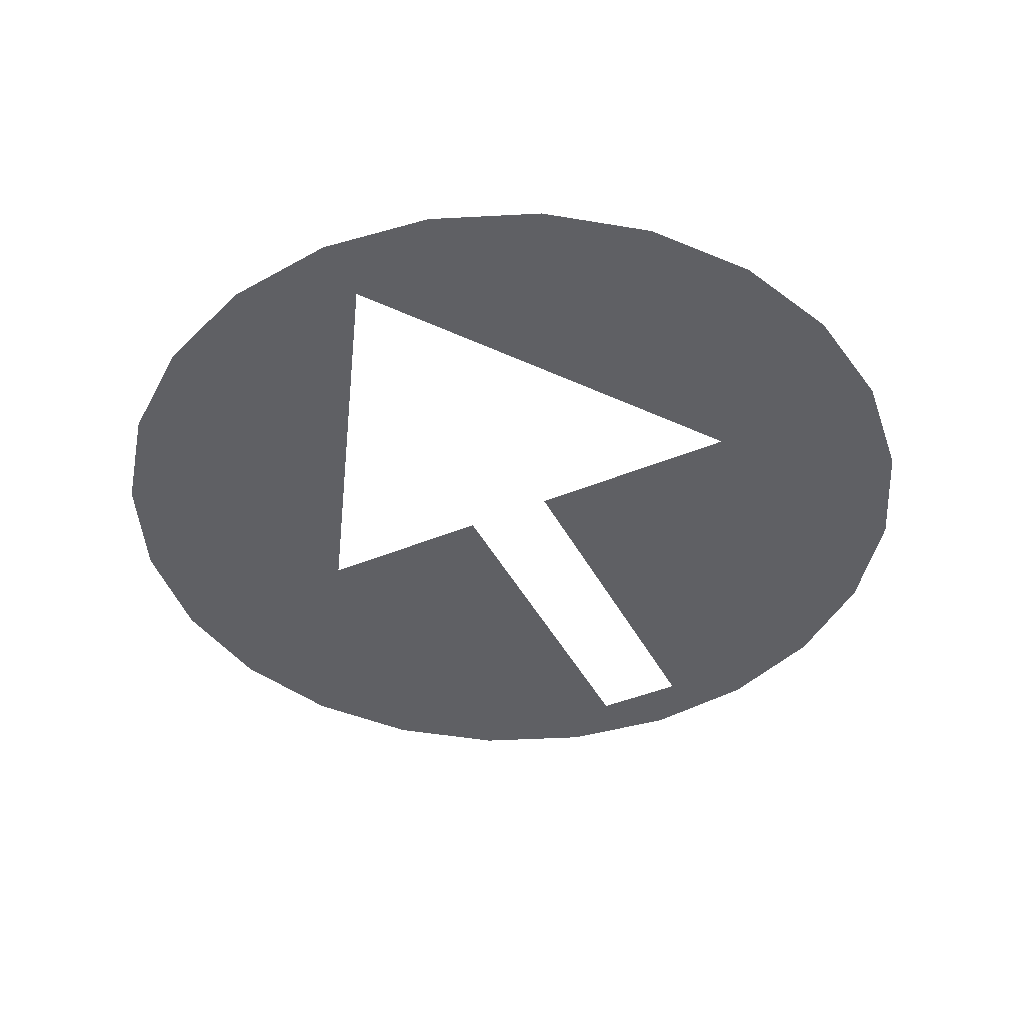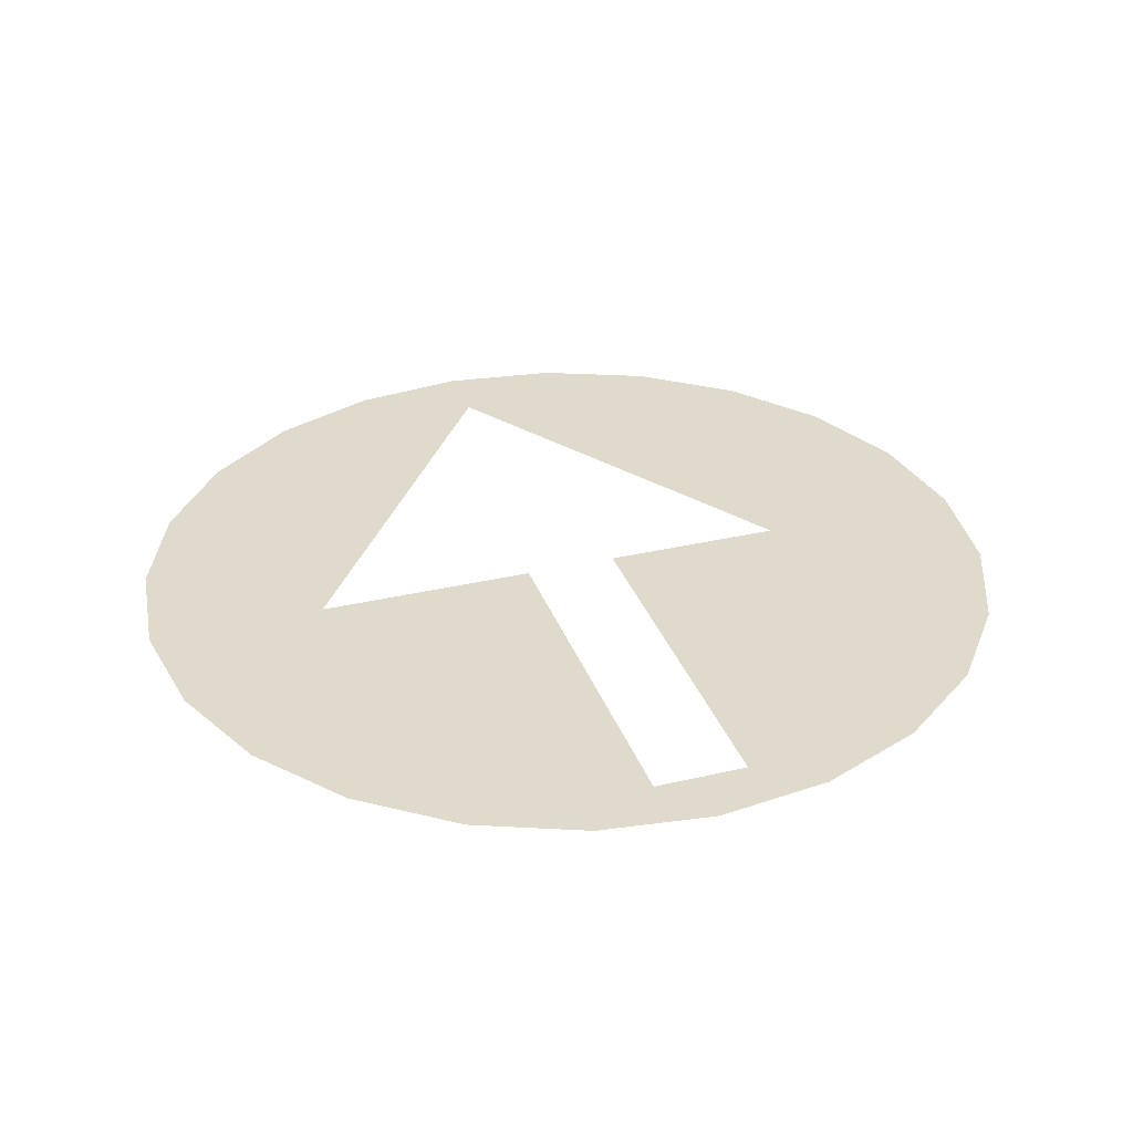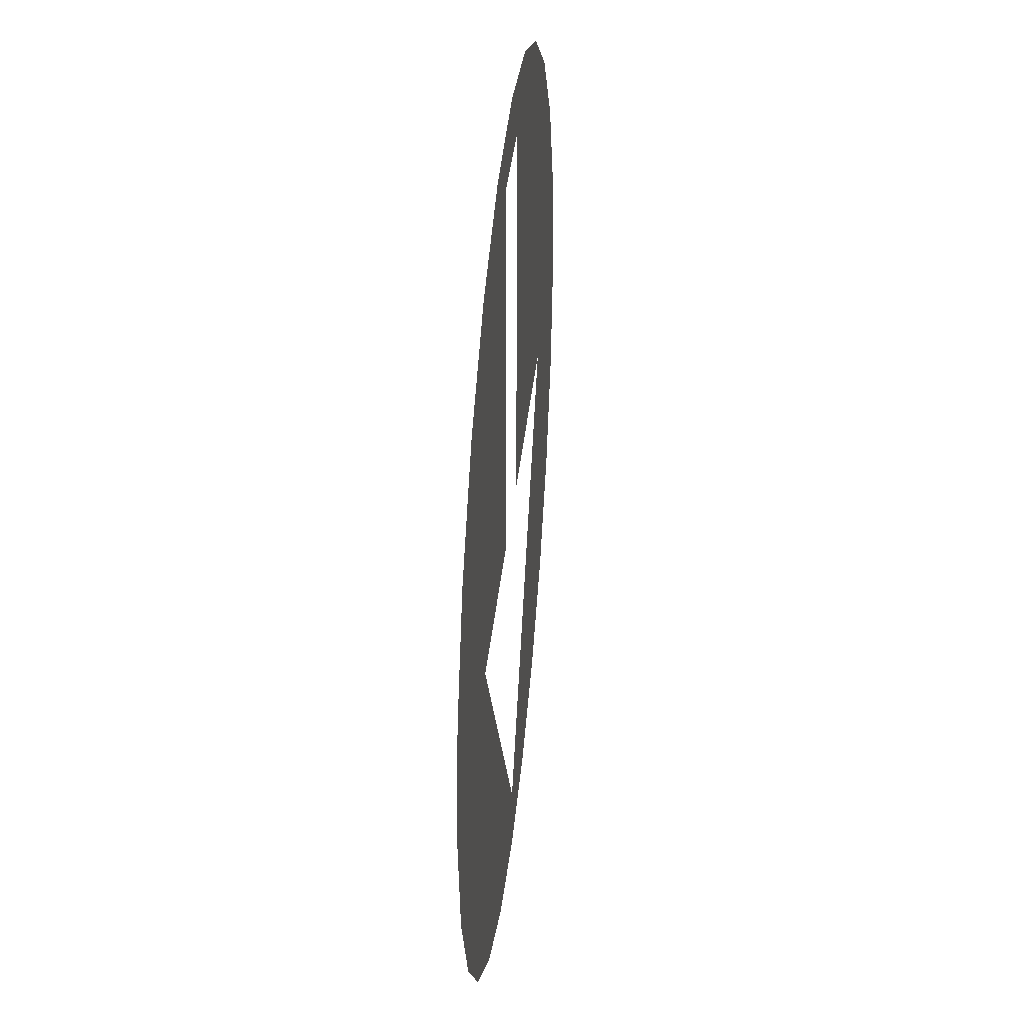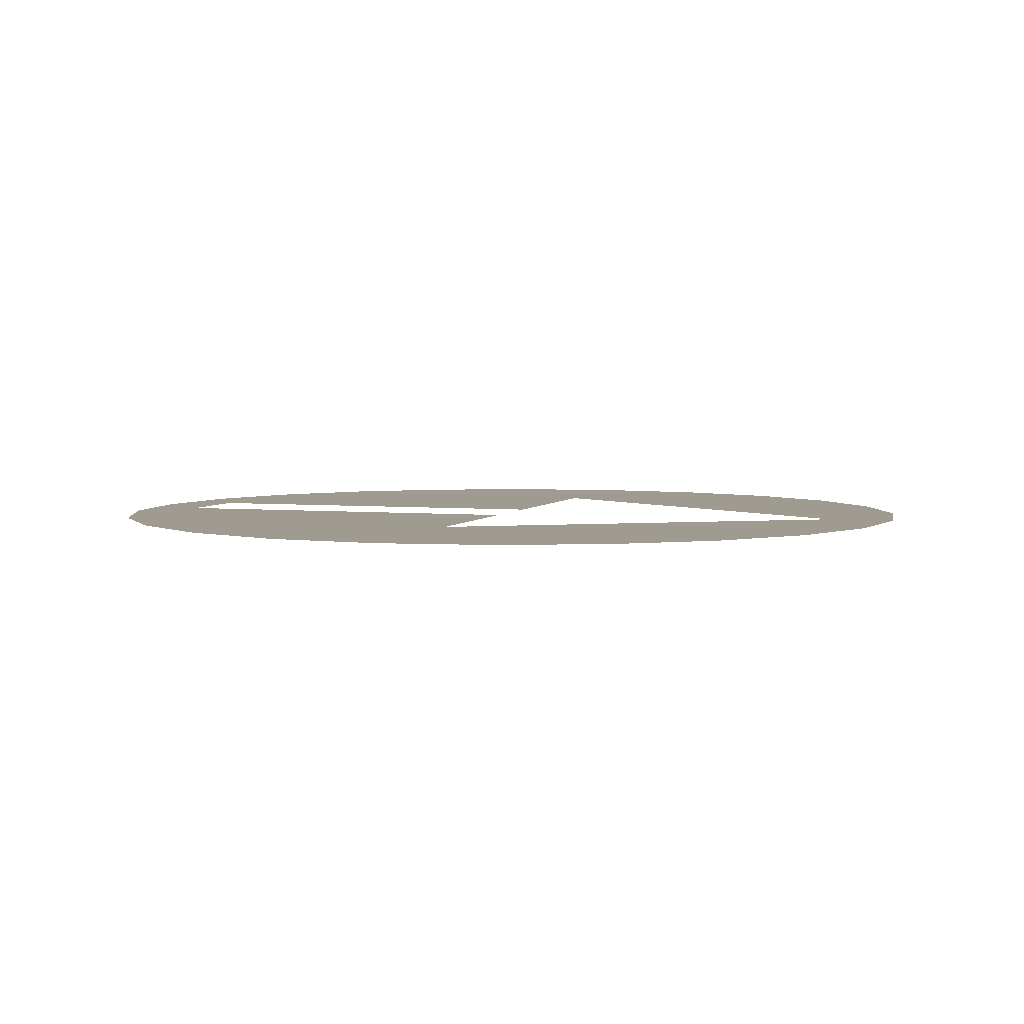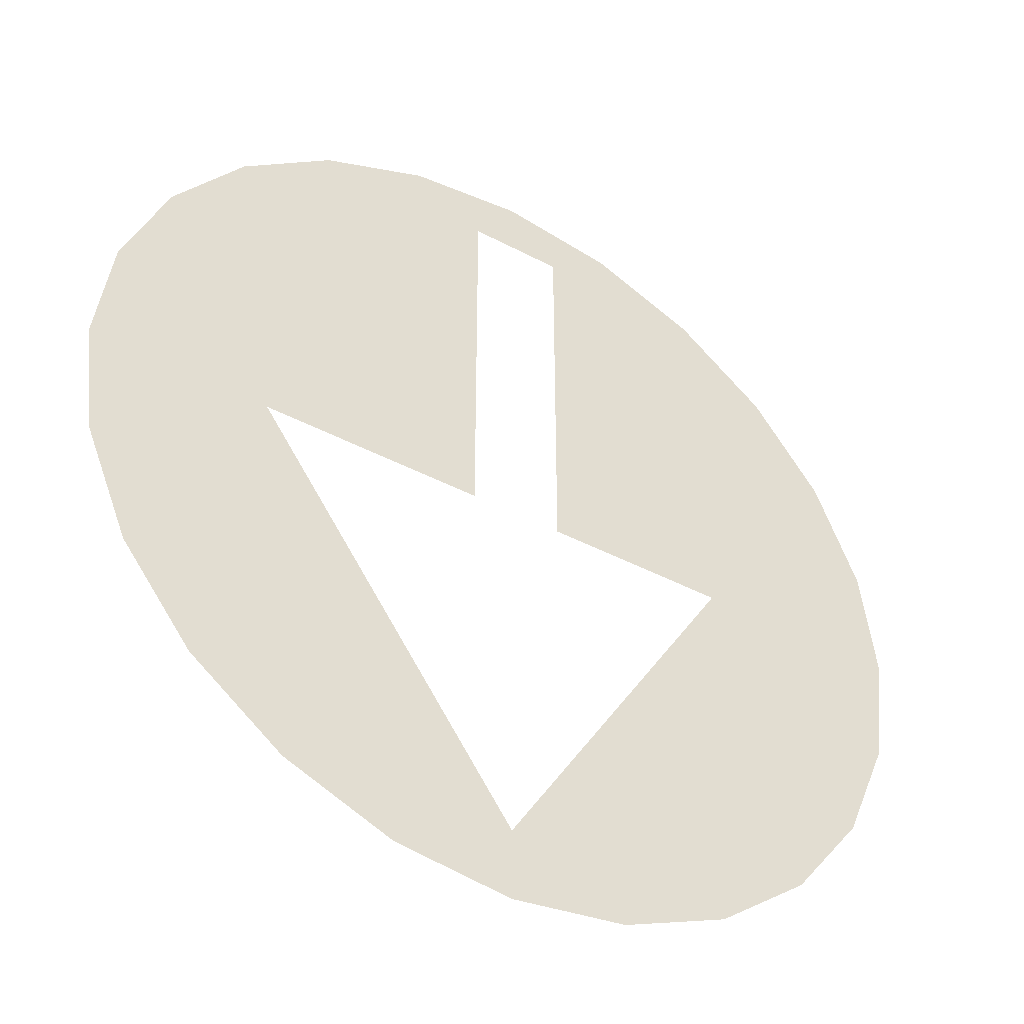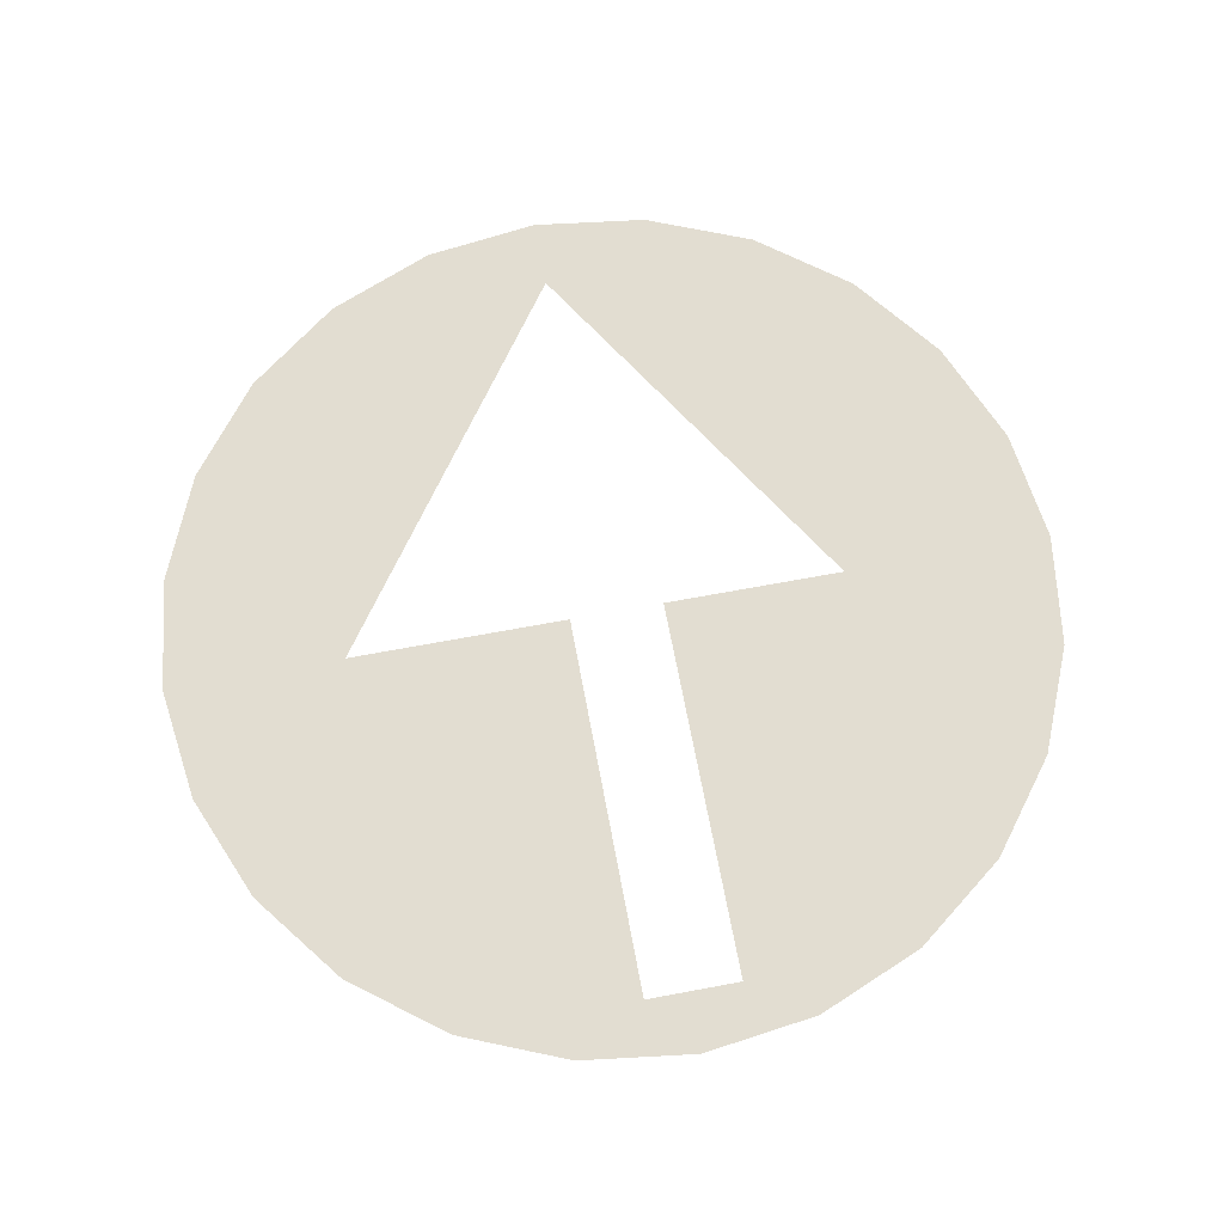
<metadata>
{"format":"obj","ext":"obj","renderer":"f3d","projection":"perspective","resolution":1024,"background":"white","views":[{"elev":-43.4,"azim":-153.9,"up":"+Y"},{"elev":32.4,"azim":-18.2,"up":"+Y"},{"elev":37.8,"azim":95.8,"up":"+Z"},{"elev":4.1,"azim":107.8,"up":"+Y"},{"elev":-43.2,"azim":-32.1,"up":"+Z"},{"elev":68.4,"azim":-10.6,"up":"+Y"}]}
</metadata>
<code>
o mesh45/mesh45-geometry/material_2/component_1#mesh45-geometry
v -0.3277 0.3762 -0.6481
v -0.3269 0.3762 -0.6544
v -0.3269 0.3762 -0.6418
v -0.3269 0.3762 -0.6544
v -0.3245 0.3762 -0.6602
v -0.3245 0.3762 -0.636
v -0.3269 0.3762 -0.6418
v -0.3269 0.3762 -0.6544
v -0.3245 0.3762 -0.636
v -0.3035 0.3762 -0.6723
v -0.2972 0.3762 -0.6715
v -0.3035 0.3762 -0.6685
v -0.3097 0.3762 -0.6715
v -0.3035 0.3762 -0.6723
v -0.3035 0.3762 -0.6685
v -0.3245 0.3762 -0.6602
v -0.3206 0.3762 -0.6652
v -0.3206 0.3762 -0.6309
v -0.3245 0.3762 -0.636
v -0.3245 0.3762 -0.6602
v -0.3206 0.3762 -0.6309
v -0.2972 0.3762 -0.6715
v -0.2913 0.3762 -0.6691
v -0.3035 0.3762 -0.6685
v -0.3156 0.3762 -0.6691
v -0.3097 0.3762 -0.6715
v -0.3179 0.3762 -0.6481
v -0.3179 0.3762 -0.6481
v -0.3097 0.3762 -0.6715
v -0.3035 0.3762 -0.6685
v -0.3206 0.3762 -0.6652
v -0.3156 0.3762 -0.6691
v -0.3179 0.3762 -0.6481
v -0.3206 0.3762 -0.6652
v -0.3179 0.3762 -0.6481
v -0.3206 0.3762 -0.6309
v -0.2913 0.3762 -0.6691
v -0.2863 0.3762 -0.6652
v -0.2863 0.3762 -0.6309
v -0.3035 0.3762 -0.6685
v -0.2913 0.3762 -0.6691
v -0.2907 0.3762 -0.6481
v -0.2863 0.3762 -0.6652
v -0.2825 0.3762 -0.6602
v -0.2825 0.3762 -0.636
v -0.3206 0.3762 -0.6309
v -0.3179 0.3762 -0.6481
v -0.3156 0.3762 -0.6271
v -0.2863 0.3762 -0.6309
v -0.2863 0.3762 -0.6652
v -0.2825 0.3762 -0.636
v -0.2907 0.3762 -0.6481
v -0.2913 0.3762 -0.6691
v -0.2863 0.3762 -0.6309
v -0.3058 0.3762 -0.6481
v -0.3058 0.3762 -0.6271
v -0.3179 0.3762 -0.6481
v -0.2825 0.3762 -0.6602
v -0.28 0.3762 -0.6544
v -0.28 0.3762 -0.6418
v -0.2825 0.3762 -0.636
v -0.2825 0.3762 -0.6602
v -0.28 0.3762 -0.6418
v -0.3156 0.3762 -0.6271
v -0.3179 0.3762 -0.6481
v -0.3097 0.3762 -0.6247
v -0.2863 0.3762 -0.6309
v -0.2913 0.3762 -0.6271
v -0.2907 0.3762 -0.6481
v -0.3006 0.3762 -0.6481
v -0.2907 0.3762 -0.6481
v -0.2913 0.3762 -0.6271
v -0.3097 0.3762 -0.6247
v -0.3179 0.3762 -0.6481
v -0.3058 0.3762 -0.6271
v -0.2792 0.3762 -0.6481
v -0.28 0.3762 -0.6418
v -0.28 0.3762 -0.6544
v -0.3006 0.3762 -0.6271
v -0.3006 0.3762 -0.6481
v -0.2972 0.3762 -0.6247
v -0.2972 0.3762 -0.6247
v -0.3006 0.3762 -0.6481
v -0.2913 0.3762 -0.6271
v -0.3097 0.3762 -0.6247
v -0.3058 0.3762 -0.6271
v -0.3035 0.3762 -0.6238
v -0.3058 0.3762 -0.6271
v -0.3006 0.3762 -0.6271
v -0.3035 0.3762 -0.6238
v -0.3035 0.3762 -0.6238
v -0.3006 0.3762 -0.6271
v -0.2972 0.3762 -0.6247
v -0.3269 0.3762 -0.6418
v -0.3269 0.3762 -0.6544
v -0.3277 0.3762 -0.6481
v -0.3245 0.3762 -0.636
v -0.3245 0.3762 -0.6602
v -0.3269 0.3762 -0.6544
v -0.3245 0.3762 -0.636
v -0.3269 0.3762 -0.6544
v -0.3269 0.3762 -0.6418
v -0.3035 0.3762 -0.6685
v -0.2972 0.3762 -0.6715
v -0.3035 0.3762 -0.6723
v -0.3035 0.3762 -0.6685
v -0.3035 0.3762 -0.6723
v -0.3097 0.3762 -0.6715
v -0.3206 0.3762 -0.6309
v -0.3206 0.3762 -0.6652
v -0.3245 0.3762 -0.6602
v -0.3206 0.3762 -0.6309
v -0.3245 0.3762 -0.6602
v -0.3245 0.3762 -0.636
v -0.3035 0.3762 -0.6685
v -0.2913 0.3762 -0.6691
v -0.2972 0.3762 -0.6715
v -0.3179 0.3762 -0.6481
v -0.3097 0.3762 -0.6715
v -0.3156 0.3762 -0.6691
v -0.3035 0.3762 -0.6685
v -0.3097 0.3762 -0.6715
v -0.3179 0.3762 -0.6481
v -0.3179 0.3762 -0.6481
v -0.3156 0.3762 -0.6691
v -0.3206 0.3762 -0.6652
v -0.3206 0.3762 -0.6309
v -0.3179 0.3762 -0.6481
v -0.3206 0.3762 -0.6652
v -0.2863 0.3762 -0.6309
v -0.2863 0.3762 -0.6652
v -0.2913 0.3762 -0.6691
v -0.2907 0.3762 -0.6481
v -0.2913 0.3762 -0.6691
v -0.3035 0.3762 -0.6685
v -0.2825 0.3762 -0.636
v -0.2825 0.3762 -0.6602
v -0.2863 0.3762 -0.6652
v -0.3156 0.3762 -0.6271
v -0.3179 0.3762 -0.6481
v -0.3206 0.3762 -0.6309
v -0.2825 0.3762 -0.636
v -0.2863 0.3762 -0.6652
v -0.2863 0.3762 -0.6309
v -0.2863 0.3762 -0.6309
v -0.2913 0.3762 -0.6691
v -0.2907 0.3762 -0.6481
v -0.3179 0.3762 -0.6481
v -0.3058 0.3762 -0.6271
v -0.3058 0.3762 -0.6481
v -0.28 0.3762 -0.6418
v -0.28 0.3762 -0.6544
v -0.2825 0.3762 -0.6602
v -0.28 0.3762 -0.6418
v -0.2825 0.3762 -0.6602
v -0.2825 0.3762 -0.636
v -0.3097 0.3762 -0.6247
v -0.3179 0.3762 -0.6481
v -0.3156 0.3762 -0.6271
v -0.2907 0.3762 -0.6481
v -0.2913 0.3762 -0.6271
v -0.2863 0.3762 -0.6309
v -0.2913 0.3762 -0.6271
v -0.2907 0.3762 -0.6481
v -0.3006 0.3762 -0.6481
v -0.3058 0.3762 -0.6271
v -0.3179 0.3762 -0.6481
v -0.3097 0.3762 -0.6247
v -0.28 0.3762 -0.6544
v -0.28 0.3762 -0.6418
v -0.2792 0.3762 -0.6481
v -0.2972 0.3762 -0.6247
v -0.3006 0.3762 -0.6481
v -0.3006 0.3762 -0.6271
v -0.2913 0.3762 -0.6271
v -0.3006 0.3762 -0.6481
v -0.2972 0.3762 -0.6247
v -0.3035 0.3762 -0.6238
v -0.3058 0.3762 -0.6271
v -0.3097 0.3762 -0.6247
v -0.3035 0.3762 -0.6238
v -0.3006 0.3762 -0.6271
v -0.3058 0.3762 -0.6271
v -0.2972 0.3762 -0.6247
v -0.3006 0.3762 -0.6271
v -0.3035 0.3762 -0.6238
f 1 2 3
f 4 5 6
f 7 8 9
f 10 11 12
f 13 14 15
f 16 17 18
f 19 20 21
f 22 23 24
f 25 26 27
f 28 29 30
f 31 32 33
f 34 35 36
f 37 38 39
f 40 41 42
f 43 44 45
f 46 47 48
f 49 50 51
f 52 53 54
f 55 56 57
f 58 59 60
f 61 62 63
f 64 65 66
f 67 68 69
f 70 71 72
f 73 74 75
f 76 77 78
f 79 80 81
f 82 83 84
f 85 86 87
f 88 89 90
f 91 92 93
f 94 95 96
f 97 98 99
f 100 101 102
f 103 104 105
f 106 107 108
f 109 110 111
f 112 113 114
f 115 116 117
f 118 119 120
f 121 122 123
f 124 125 126
f 127 128 129
f 130 131 132
f 133 134 135
f 136 137 138
f 139 140 141
f 142 143 144
f 145 146 147
f 148 149 150
f 151 152 153
f 154 155 156
f 157 158 159
f 160 161 162
f 163 164 165
f 166 167 168
f 169 170 171
f 172 173 174
f 175 176 177
f 178 179 180
f 181 182 183
f 184 185 186

</code>
